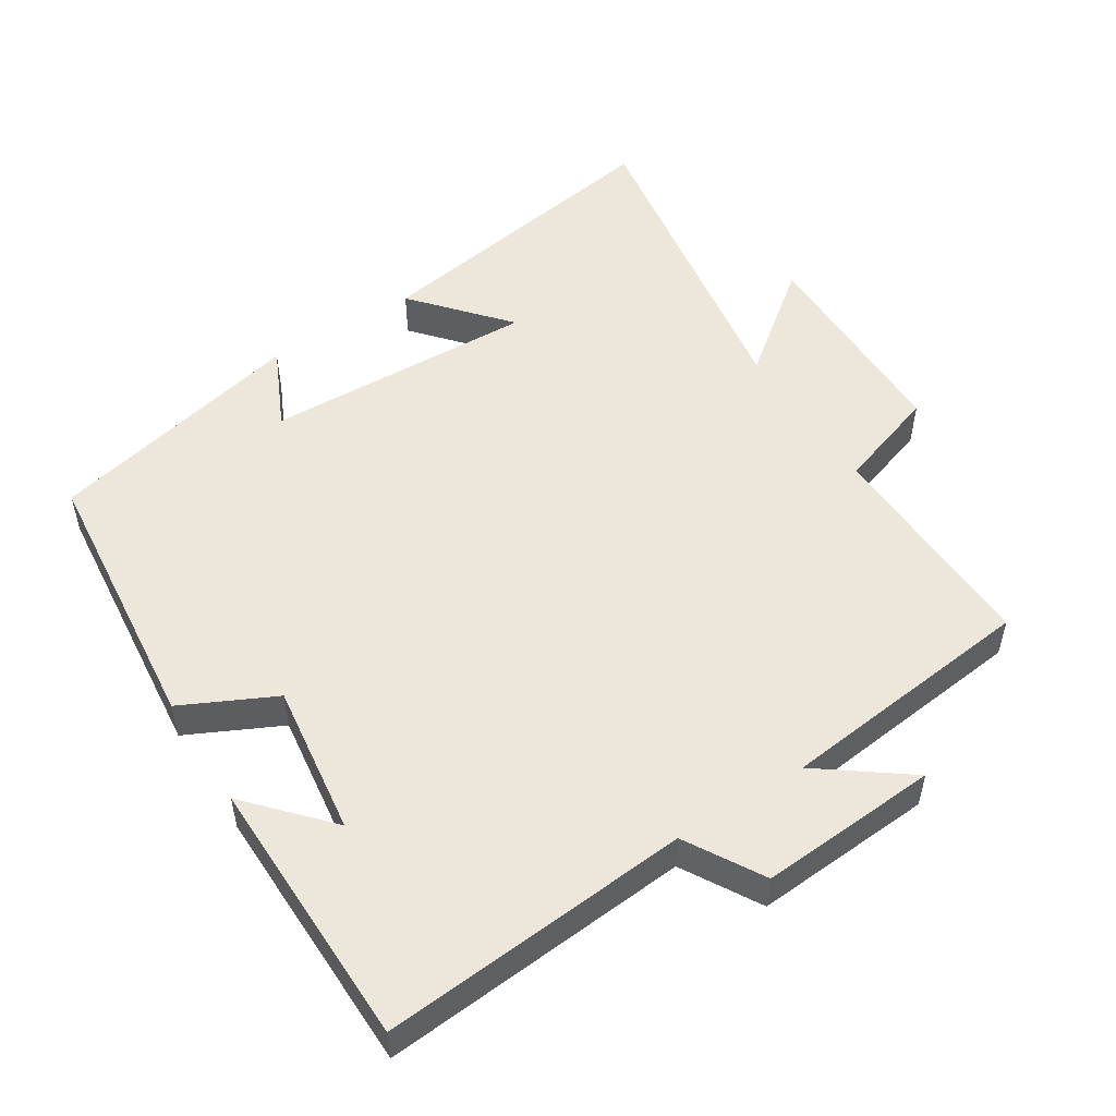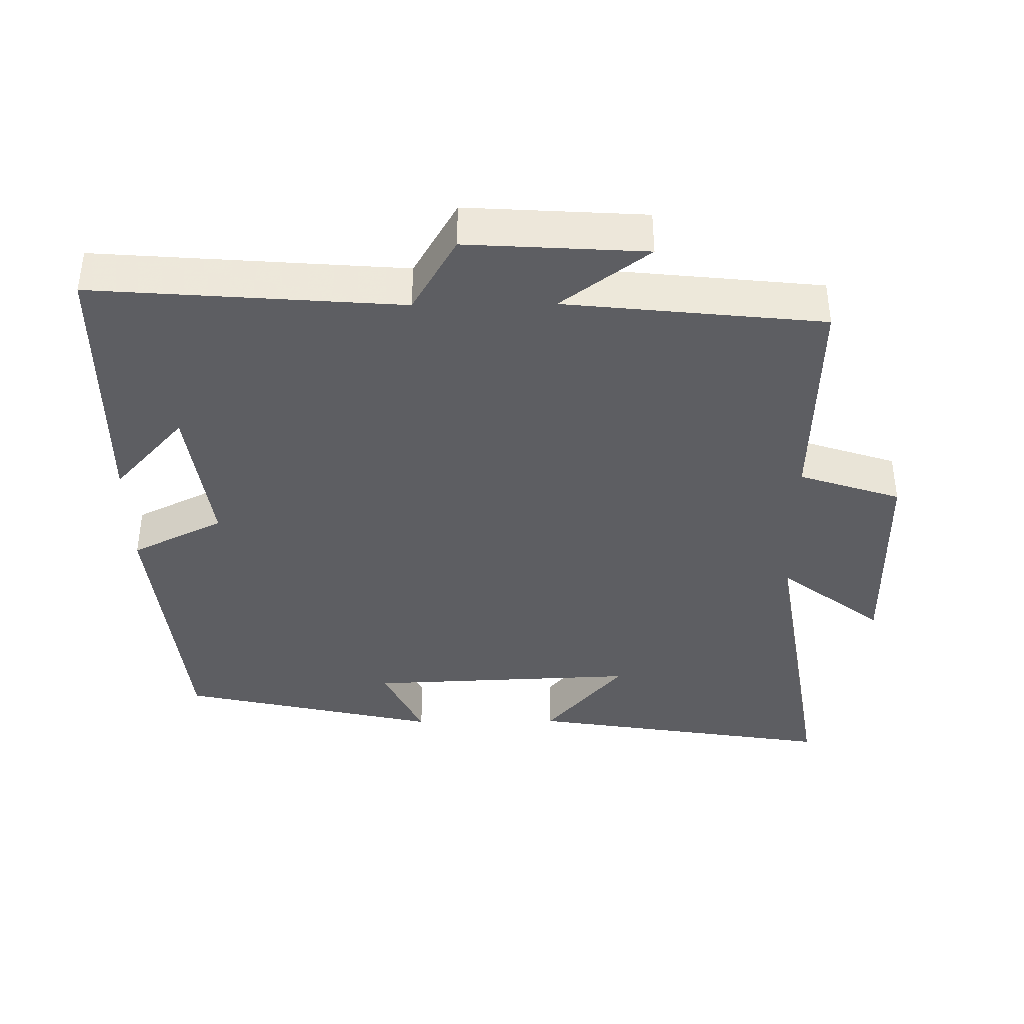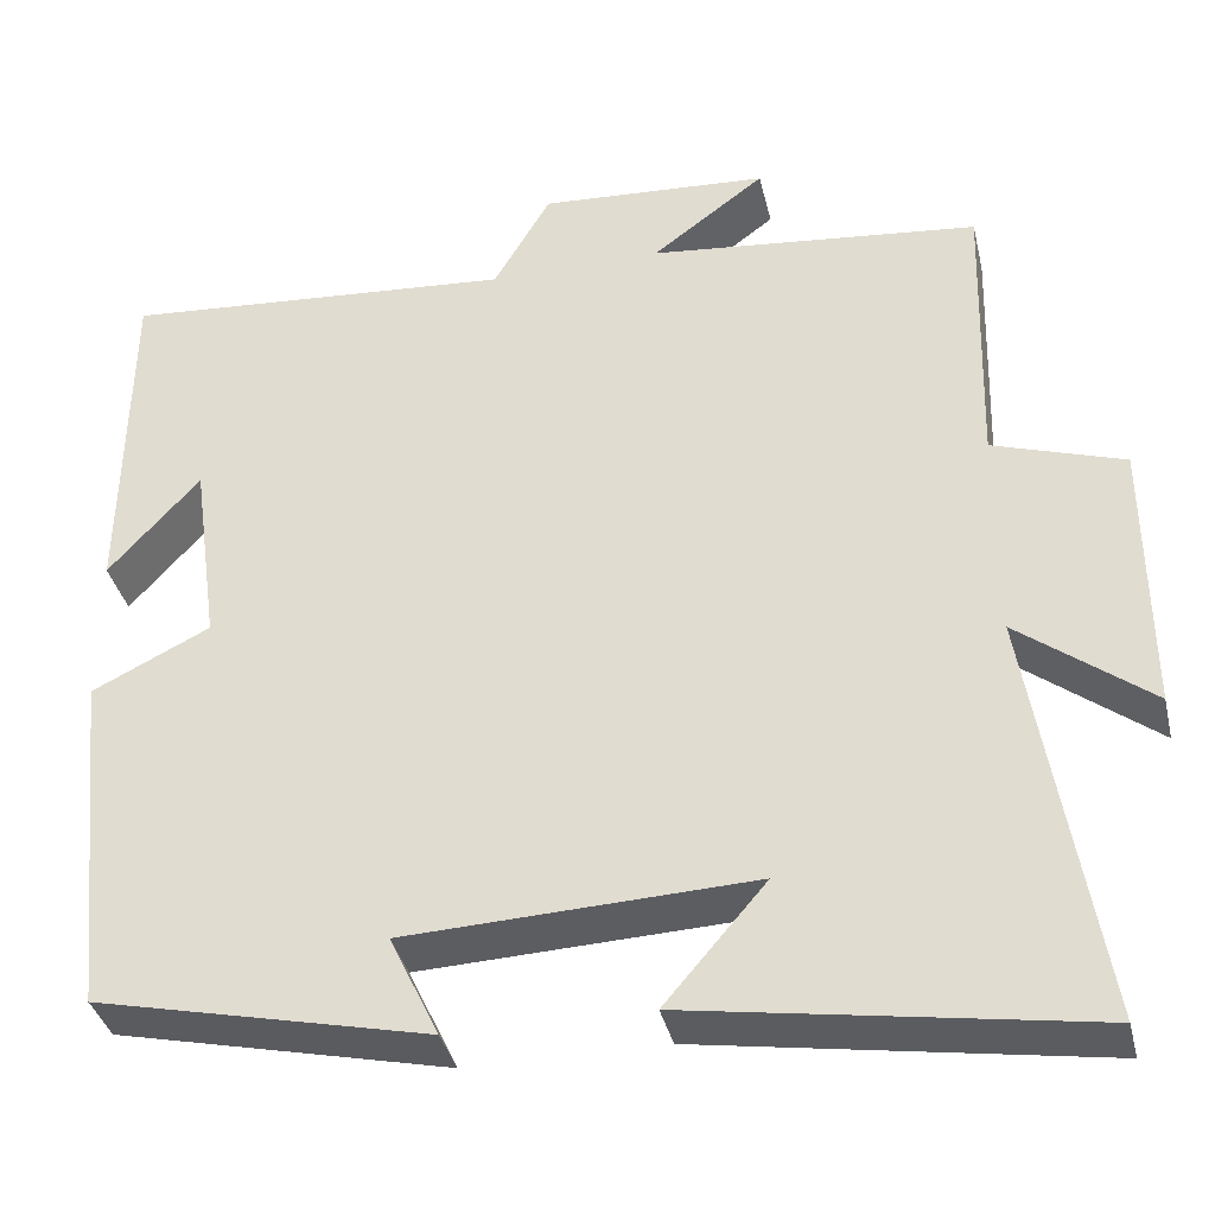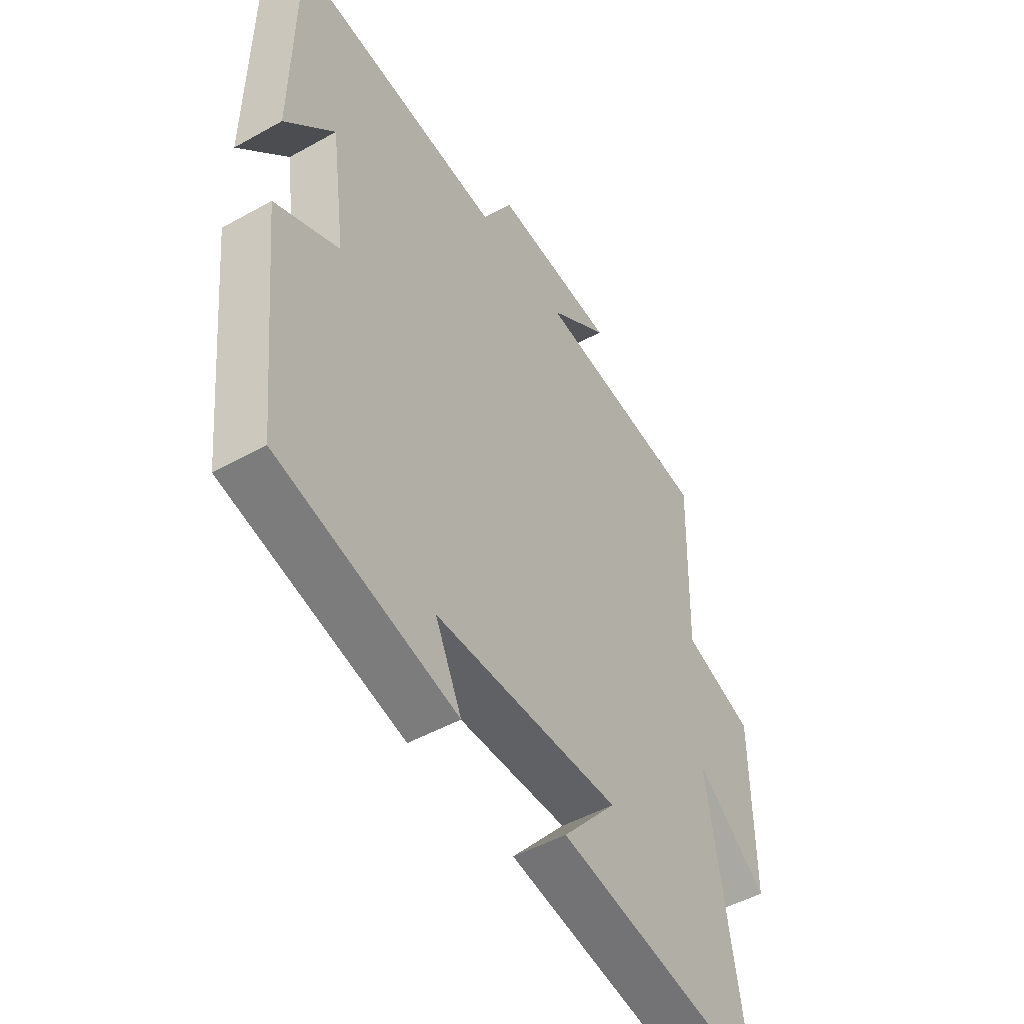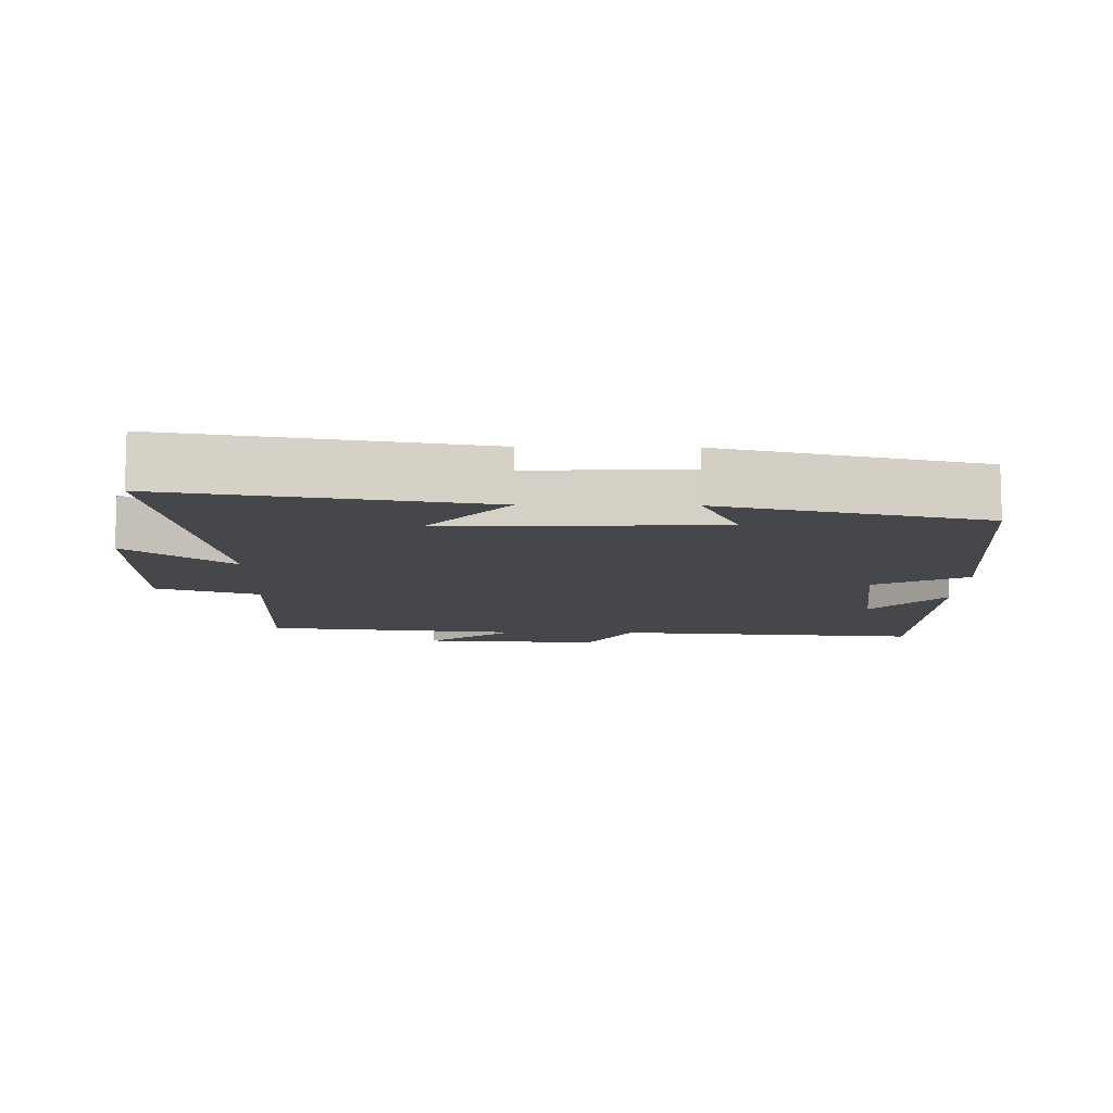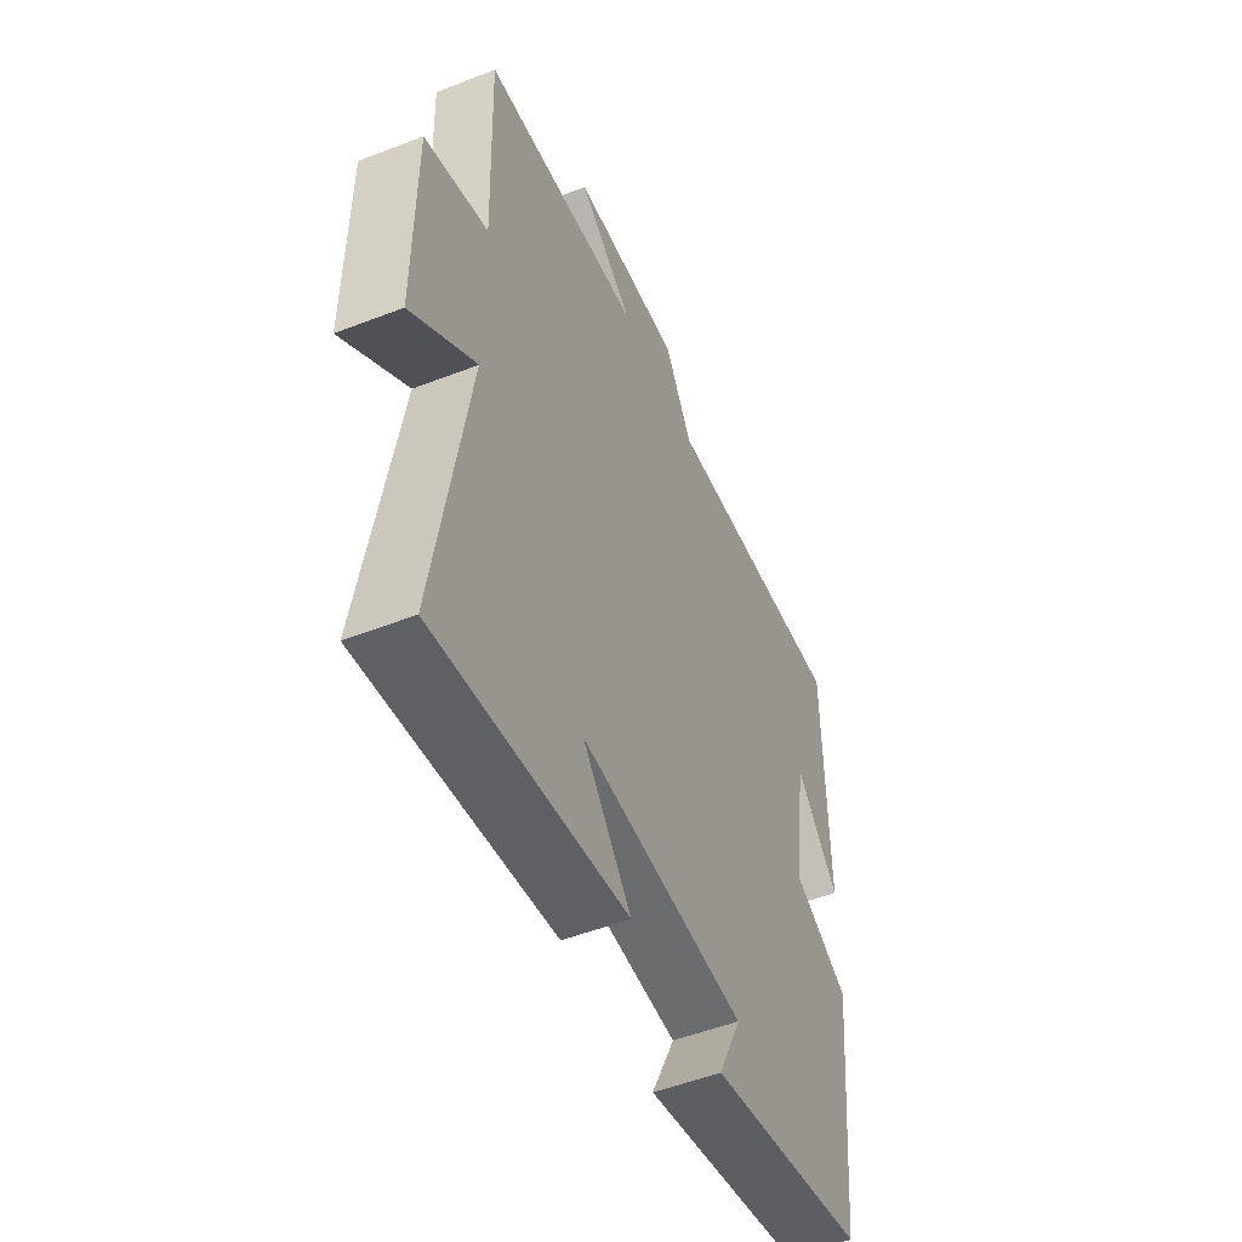
<metadata>
{"format":"obj","ext":"obj","renderer":"f3d","projection":"perspective","resolution":1024,"background":"white","views":[{"elev":52.1,"azim":-32.6,"up":"+Y"},{"elev":-39.3,"azim":0.7,"up":"+Y"},{"elev":-37.0,"azim":13.1,"up":"+Z"},{"elev":-48.9,"azim":-58.2,"up":"+Z"},{"elev":-10.5,"azim":179.0,"up":"+Y"},{"elev":-51.5,"azim":112.9,"up":"+Z"}]}
</metadata>
<code>
v 0.576 0.07 -0.57
v 0.133 0.07 -0.5
v 0.246 0.07 -0.368
v -0.142 0.07 -0.384
v -0.087 0.07 -0.5
v -0.459 0.07 -0.416
v -0.5 0.07 -0.023
v -0.368 0.07 0.042
v -0.398 0.07 0.258
v -0.5 0.07 0.145
v -0.495 0.07 0.534
v -0.054 0.07 0.5
v 0.01 0.07 0.61
v 0.266 0.07 0.594
v 0.14 0.07 0.5
v 0.509 0.07 0.461
v 0.5 0.07 0.139
v 0.646 0.07 0.091
v 0.648 0.07 -0.217
v 0.5 0.07 -0.103
v 0.576 0 -0.57
v 0.133 0 -0.5
v 0.246 0 -0.368
v -0.142 0 -0.384
v -0.087 0 -0.5
v -0.459 0 -0.416
v -0.5 0 -0.023
v -0.368 0 0.042
v -0.398 0 0.258
v -0.5 0 0.145
v -0.495 0 0.534
v -0.054 0 0.5
v 0.01 0 0.61
v 0.266 0 0.594
v 0.14 0 0.5
v 0.509 0 0.461
v 0.5 0 0.139
v 0.646 0 0.091
v 0.648 0 -0.217
v 0.5 0 -0.103
f 17 18 19 20
f 15 16 17
f 15 17 20
f 12 13 14 15
f 12 15 20 1
f 9 10 11
f 9 11 12 1
f 5 6 7 8
f 4 5 8
f 3 4 8 9
f 1 2 3
f 1 3 9
f 40 39 38 37
f 37 36 35
f 40 37 35
f 35 34 33 32
f 21 40 35 32
f 31 30 29
f 21 32 31 29
f 28 27 26 25
f 28 25 24
f 29 28 24 23
f 23 22 21
f 29 23 21
f 1 21 22 2
f 2 22 23 3
f 3 23 24 4
f 4 24 25 5
f 5 25 26 6
f 6 26 27 7
f 7 27 28 8
f 8 28 29 9
f 9 29 30 10
f 10 30 31 11
f 11 31 32 12
f 12 32 33 13
f 13 33 34 14
f 14 34 35 15
f 15 35 36 16
f 16 36 37 17
f 17 37 38 18
f 18 38 39 19
f 19 39 40 20
f 20 40 21 1

</code>
